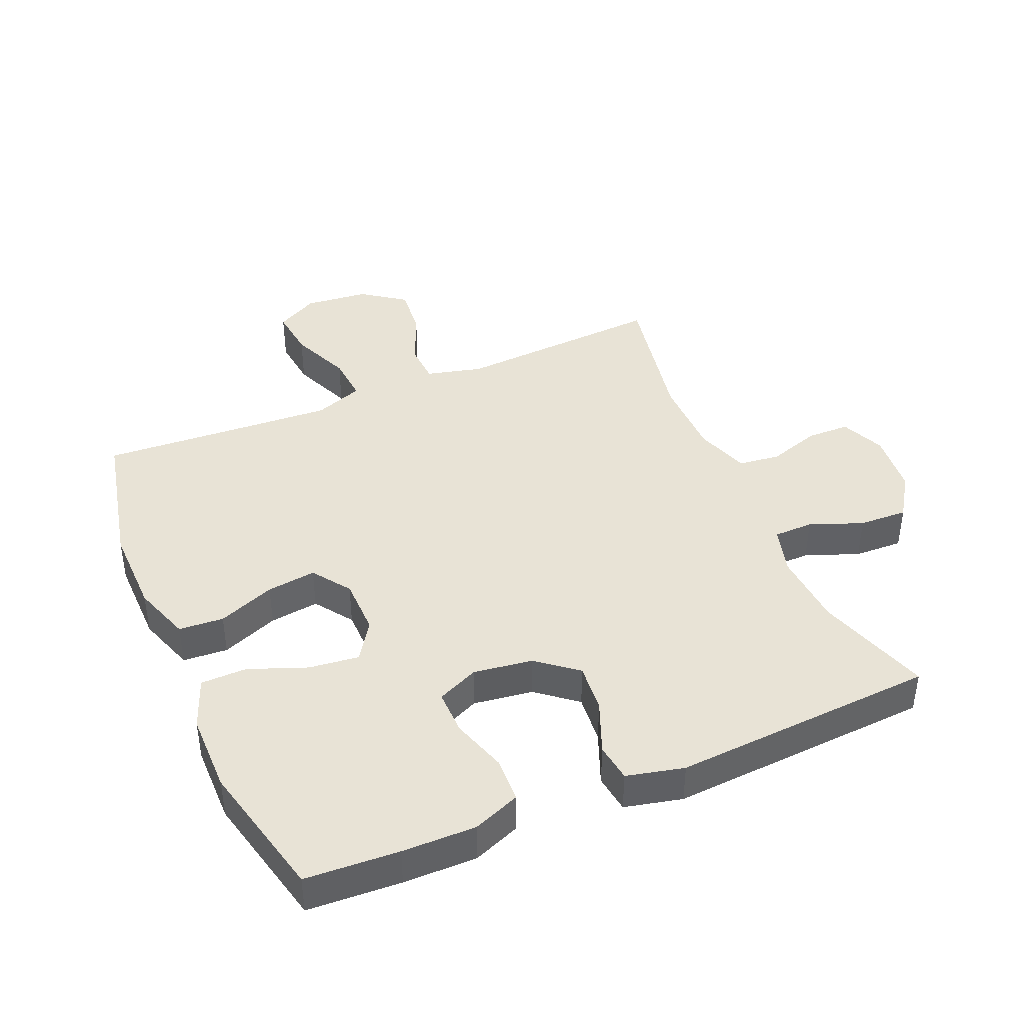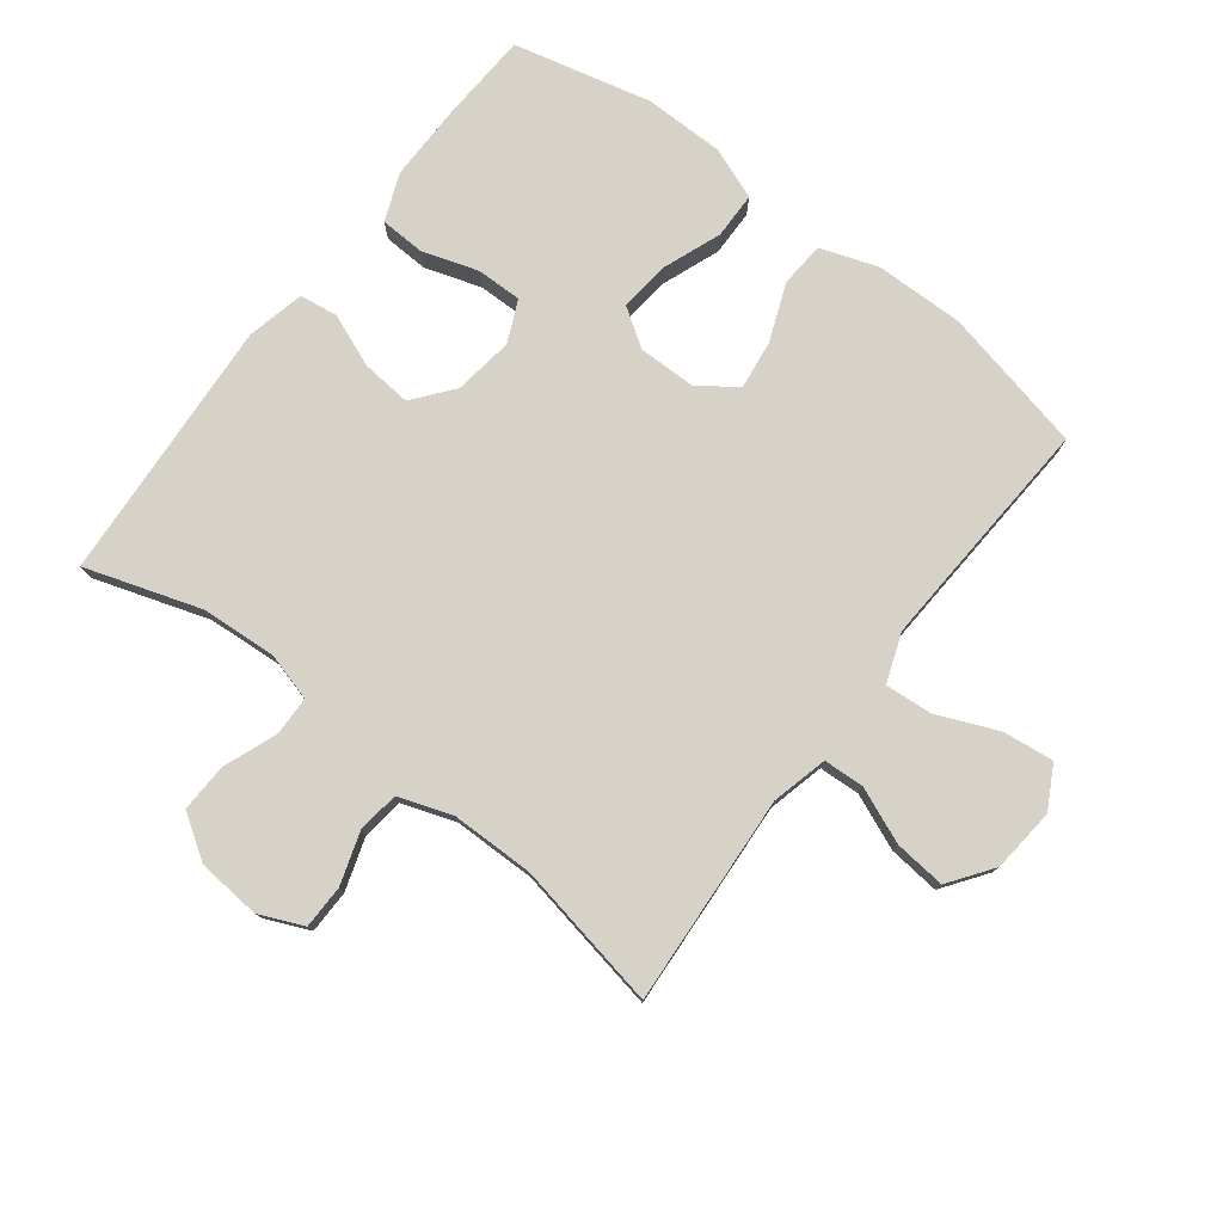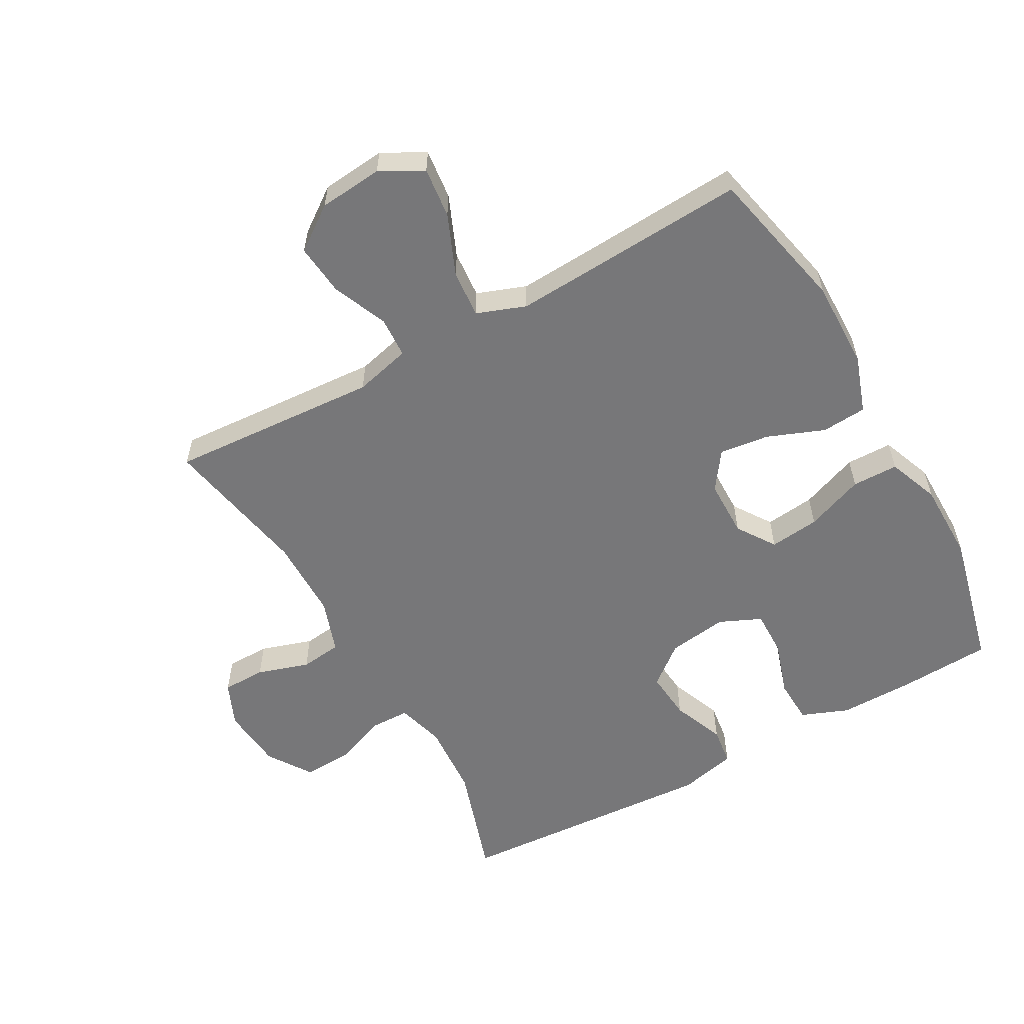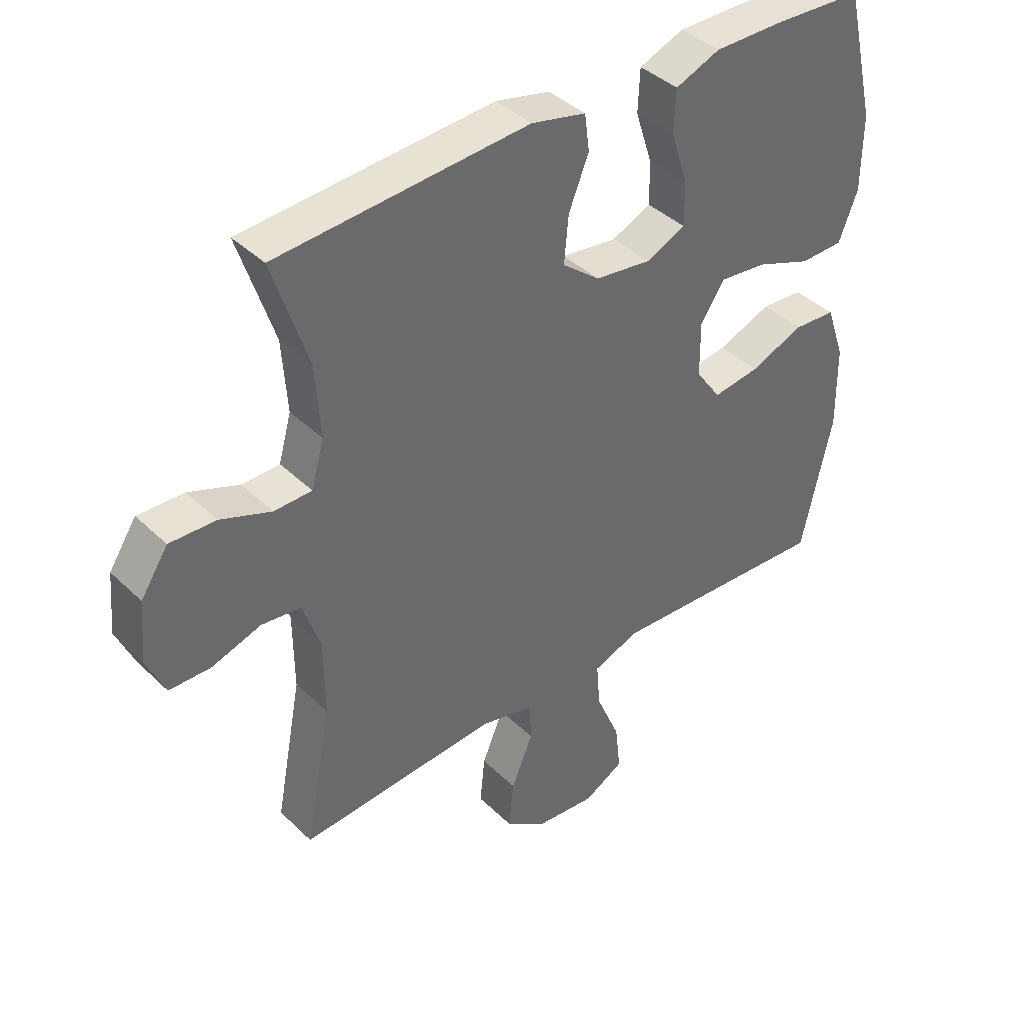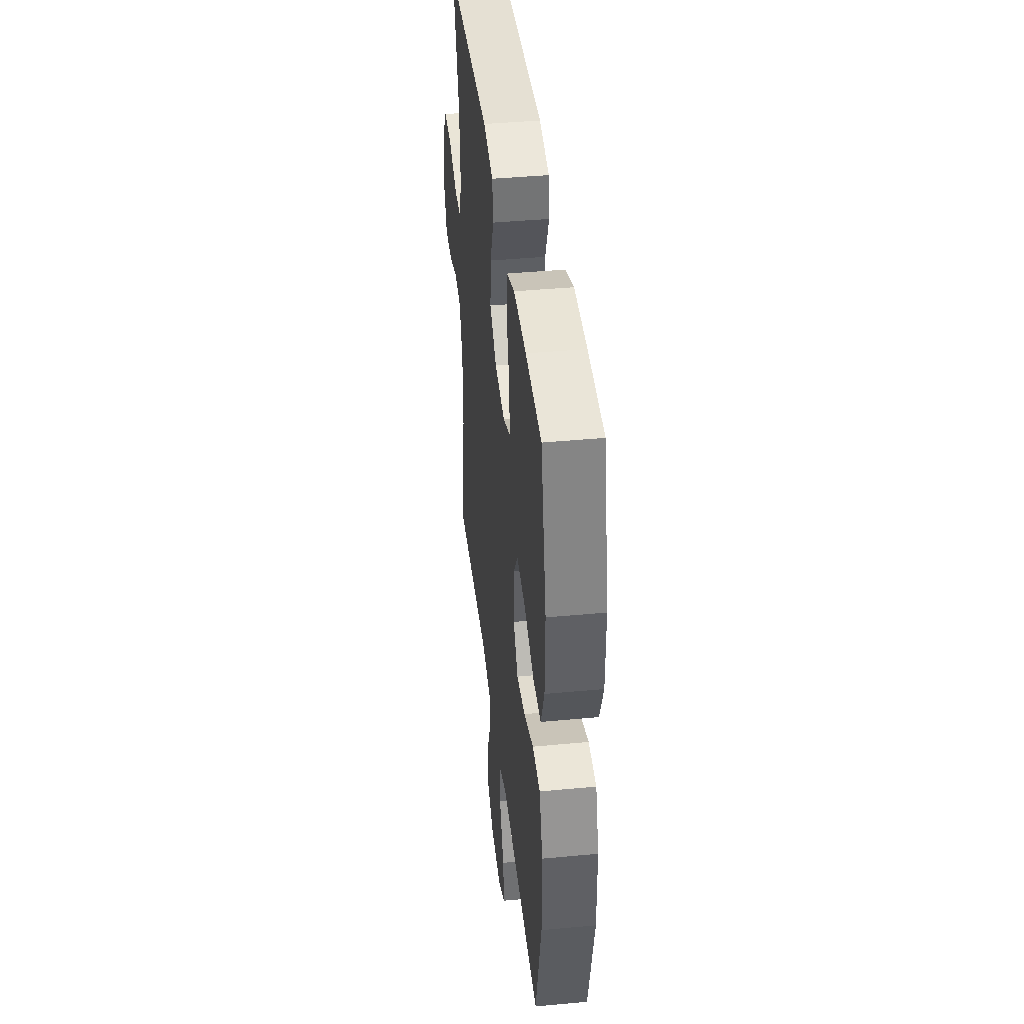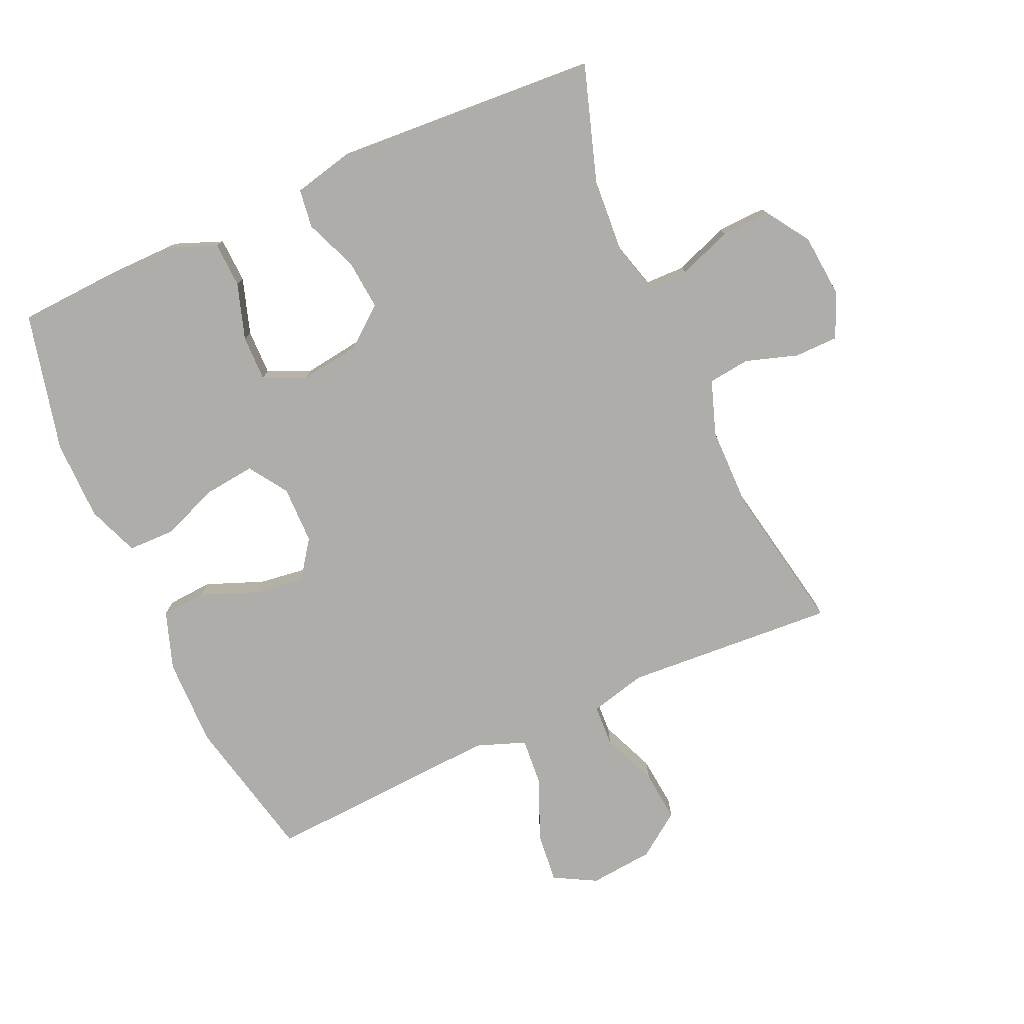
<metadata>
{"format":"obj","ext":"obj","renderer":"f3d","projection":"perspective","resolution":1024,"background":"white","views":[{"elev":41.6,"azim":-23.1,"up":"+Y"},{"elev":77.7,"azim":127.4,"up":"+Y"},{"elev":-57.2,"azim":-150.8,"up":"+Y"},{"elev":40.3,"azim":139.5,"up":"+Z"},{"elev":42.0,"azim":-96.5,"up":"+Z"},{"elev":-77.2,"azim":24.1,"up":"+Y"}]}
</metadata>
<code>
v 0.5 0.07 -0.5
v 0.172 0.07 -0.479
v 0.084 0.07 -0.501
v 0.081 0.07 -0.565
v 0.117 0.07 -0.651
v 0.125 0.07 -0.731
v 0.057 0.07 -0.78
v -0.043 0.07 -0.79
v -0.109 0.07 -0.754
v -0.1 0.07 -0.675
v -0.06 0.07 -0.58
v -0.054 0.07 -0.506
v -0.13 0.07 -0.478
v -0.253 0.07 -0.485
v -0.5 0.07 -0.5
v -0.55 0.07 -0.274
v -0.548 0.07 -0.136
v -0.517 0.07 -0.046
v -0.447 0.07 -0.041
v -0.358 0.07 -0.076
v -0.281 0.07 -0.086
v -0.239 0.07 -0.027
v -0.238 0.07 0.063
v -0.278 0.07 0.123
v -0.356 0.07 0.114
v -0.447 0.07 0.079
v -0.519 0.07 0.08
v -0.55 0.07 0.16
v -0.551 0.07 0.285
v -0.5 0.07 0.5
v -0.354 0.07 0.508
v -0.239 0.07 0.509
v -0.165 0.07 0.48
v -0.162 0.07 0.41
v -0.19 0.07 0.323
v -0.191 0.07 0.252
v -0.126 0.07 0.223
v -0.033 0.07 0.236
v 0.029 0.07 0.286
v 0.022 0.07 0.363
v -0.011 0.07 0.445
v -0.003 0.07 0.505
v 0.087 0.07 0.526
v 0.5 0.07 0.5
v 0.442 0.07 0.321
v 0.434 0.07 0.203
v 0.455 0.07 0.128
v 0.517 0.07 0.127
v 0.6 0.07 0.159
v 0.676 0.07 0.162
v 0.721 0.07 0.094
v 0.73 0.07 -0.005
v 0.7 0.07 -0.074
v 0.632 0.07 -0.075
v 0.551 0.07 -0.049
v 0.486 0.07 -0.057
v 0.457 0.07 -0.141
v 0.456 0.07 -0.269
v 0.5 0 -0.5
v 0.172 0 -0.479
v 0.084 0 -0.501
v 0.081 0 -0.565
v 0.117 0 -0.651
v 0.125 0 -0.731
v 0.057 0 -0.78
v -0.043 0 -0.79
v -0.109 0 -0.754
v -0.1 0 -0.675
v -0.06 0 -0.58
v -0.054 0 -0.506
v -0.13 0 -0.478
v -0.253 0 -0.485
v -0.5 0 -0.5
v -0.55 0 -0.274
v -0.548 0 -0.136
v -0.517 0 -0.046
v -0.447 0 -0.041
v -0.358 0 -0.076
v -0.281 0 -0.086
v -0.239 0 -0.027
v -0.238 0 0.063
v -0.278 0 0.123
v -0.356 0 0.114
v -0.447 0 0.079
v -0.519 0 0.08
v -0.55 0 0.16
v -0.551 0 0.285
v -0.5 0 0.5
v -0.354 0 0.508
v -0.239 0 0.509
v -0.165 0 0.48
v -0.162 0 0.41
v -0.19 0 0.323
v -0.191 0 0.252
v -0.126 0 0.223
v -0.033 0 0.236
v 0.029 0 0.286
v 0.022 0 0.363
v -0.011 0 0.445
v -0.003 0 0.505
v 0.087 0 0.526
v 0.5 0 0.5
v 0.442 0 0.321
v 0.434 0 0.203
v 0.455 0 0.128
v 0.517 0 0.127
v 0.6 0 0.159
v 0.676 0 0.162
v 0.721 0 0.094
v 0.73 0 -0.005
v 0.7 0 -0.074
v 0.632 0 -0.075
v 0.551 0 -0.049
v 0.486 0 -0.057
v 0.457 0 -0.141
v 0.456 0 -0.269
f 52 53 54 55
f 52 55 56
f 51 52 56
f 48 49 50 51
f 47 48 51 56
f 46 47 56 57
f 42 43 44 45
f 40 41 42 45
f 39 40 45 46
f 38 39 46 57
f 32 33 34 35
f 32 35 36
f 31 32 36
f 30 31 36
f 29 30 36
f 28 29 36 37
f 25 26 27 28
f 24 25 28 37
f 17 18 19 20
f 17 20 21
f 14 15 16 17
f 13 14 17 21
f 12 13 21 22
f 8 9 10 11
f 8 11 12
f 7 8 12
f 4 5 6 7
f 3 4 7 12
f 2 3 12 22
f 58 1 2 22
f 23 24 37 38
f 38 57 58
f 22 23 38 58
f 113 112 111 110
f 114 113 110
f 114 110 109
f 109 108 107 106
f 114 109 106 105
f 115 114 105 104
f 103 102 101 100
f 103 100 99 98
f 104 103 98 97
f 115 104 97 96
f 93 92 91 90
f 94 93 90
f 94 90 89
f 94 89 88
f 94 88 87
f 95 94 87 86
f 86 85 84 83
f 95 86 83 82
f 78 77 76 75
f 79 78 75
f 75 74 73 72
f 79 75 72 71
f 80 79 71 70
f 69 68 67 66
f 70 69 66
f 70 66 65
f 65 64 63 62
f 70 65 62 61
f 80 70 61 60
f 80 60 59 116
f 96 95 82 81
f 116 115 96
f 116 96 81 80
f 1 59 60 2
f 2 60 61 3
f 3 61 62 4
f 4 62 63 5
f 5 63 64 6
f 6 64 65 7
f 7 65 66 8
f 8 66 67 9
f 9 67 68 10
f 10 68 69 11
f 11 69 70 12
f 12 70 71 13
f 13 71 72 14
f 14 72 73 15
f 15 73 74 16
f 16 74 75 17
f 17 75 76 18
f 18 76 77 19
f 19 77 78 20
f 20 78 79 21
f 21 79 80 22
f 22 80 81 23
f 23 81 82 24
f 24 82 83 25
f 25 83 84 26
f 26 84 85 27
f 27 85 86 28
f 28 86 87 29
f 29 87 88 30
f 30 88 89 31
f 31 89 90 32
f 32 90 91 33
f 33 91 92 34
f 34 92 93 35
f 35 93 94 36
f 36 94 95 37
f 37 95 96 38
f 38 96 97 39
f 39 97 98 40
f 40 98 99 41
f 41 99 100 42
f 42 100 101 43
f 43 101 102 44
f 44 102 103 45
f 45 103 104 46
f 46 104 105 47
f 47 105 106 48
f 48 106 107 49
f 49 107 108 50
f 50 108 109 51
f 51 109 110 52
f 52 110 111 53
f 53 111 112 54
f 54 112 113 55
f 55 113 114 56
f 56 114 115 57
f 57 115 116 58
f 58 116 59 1

</code>
